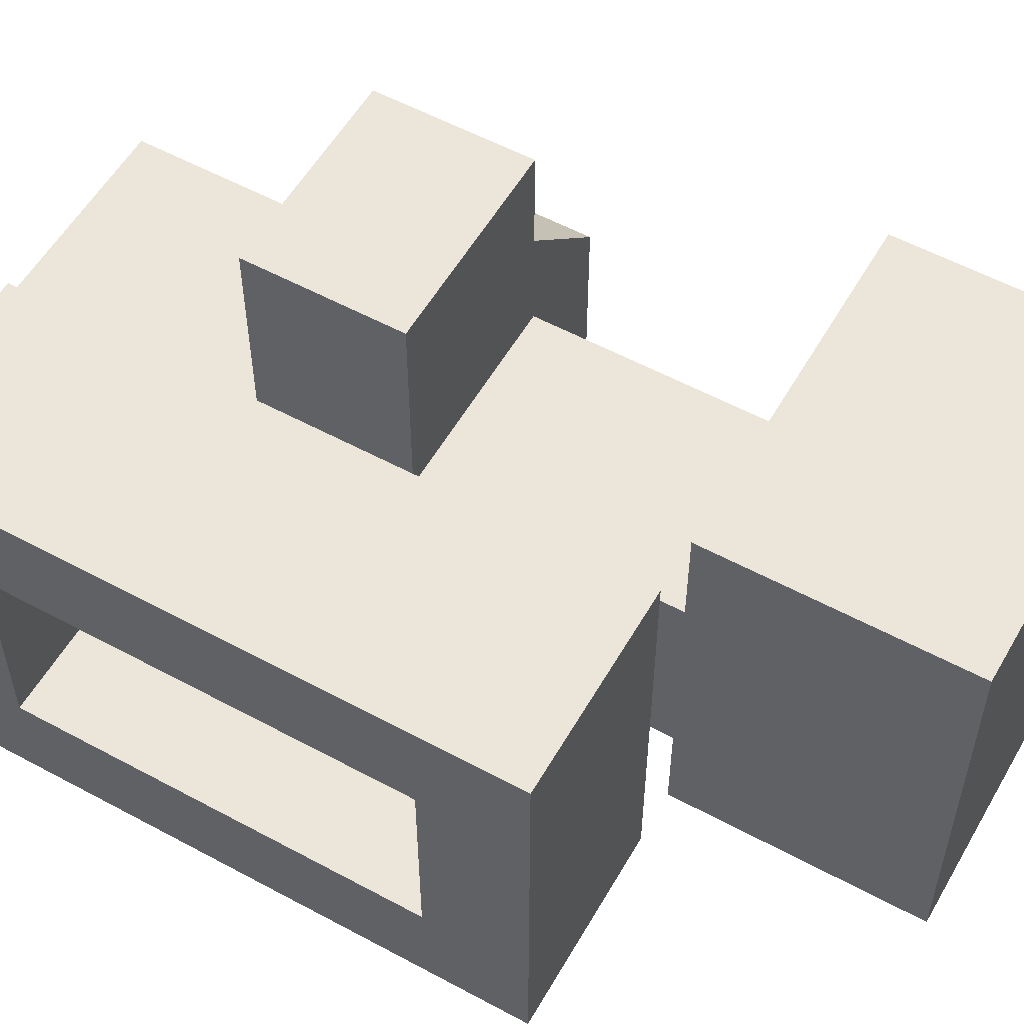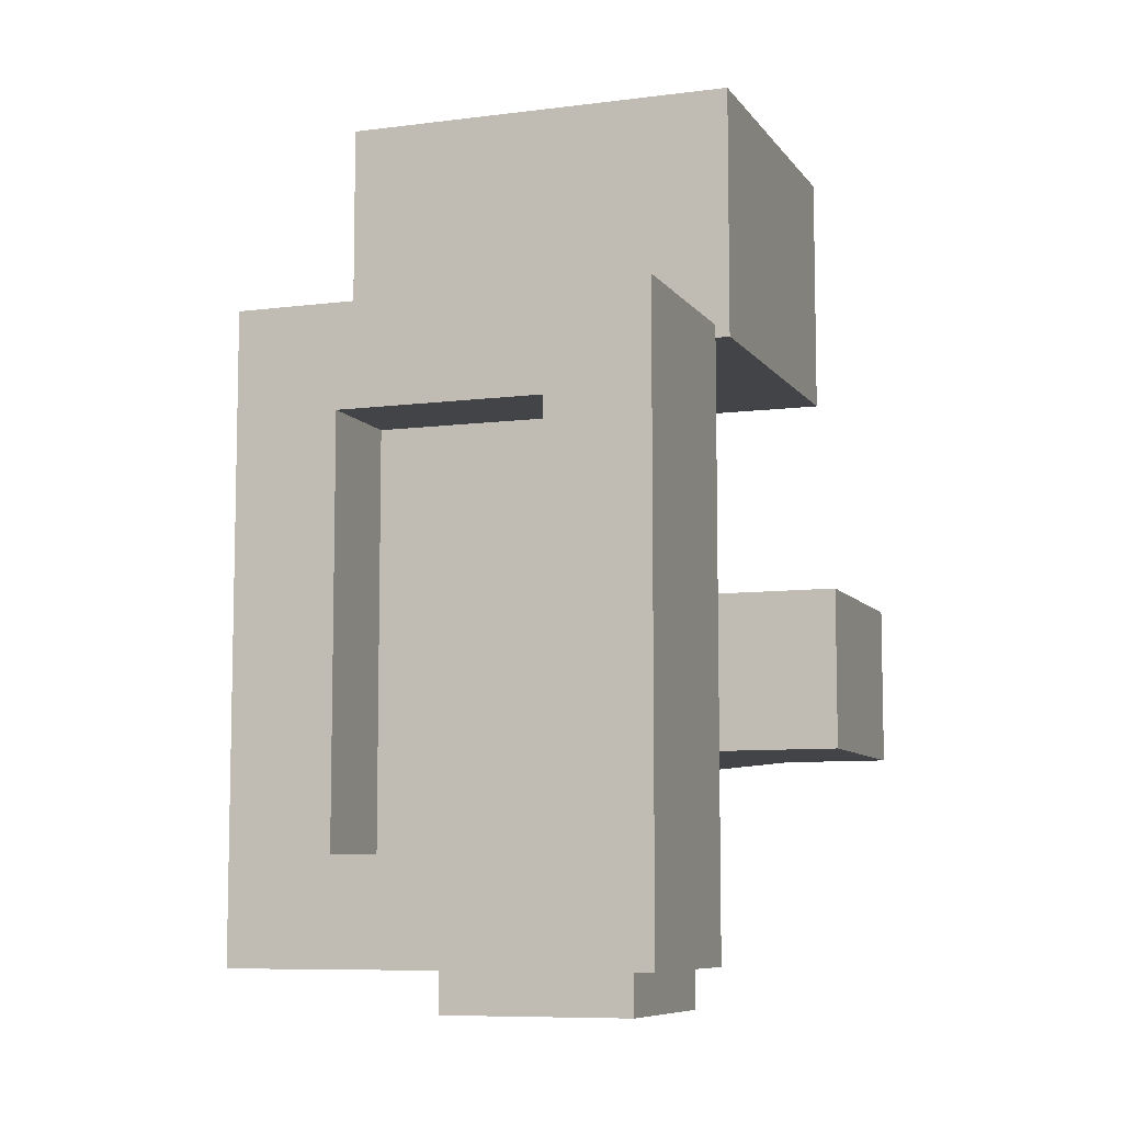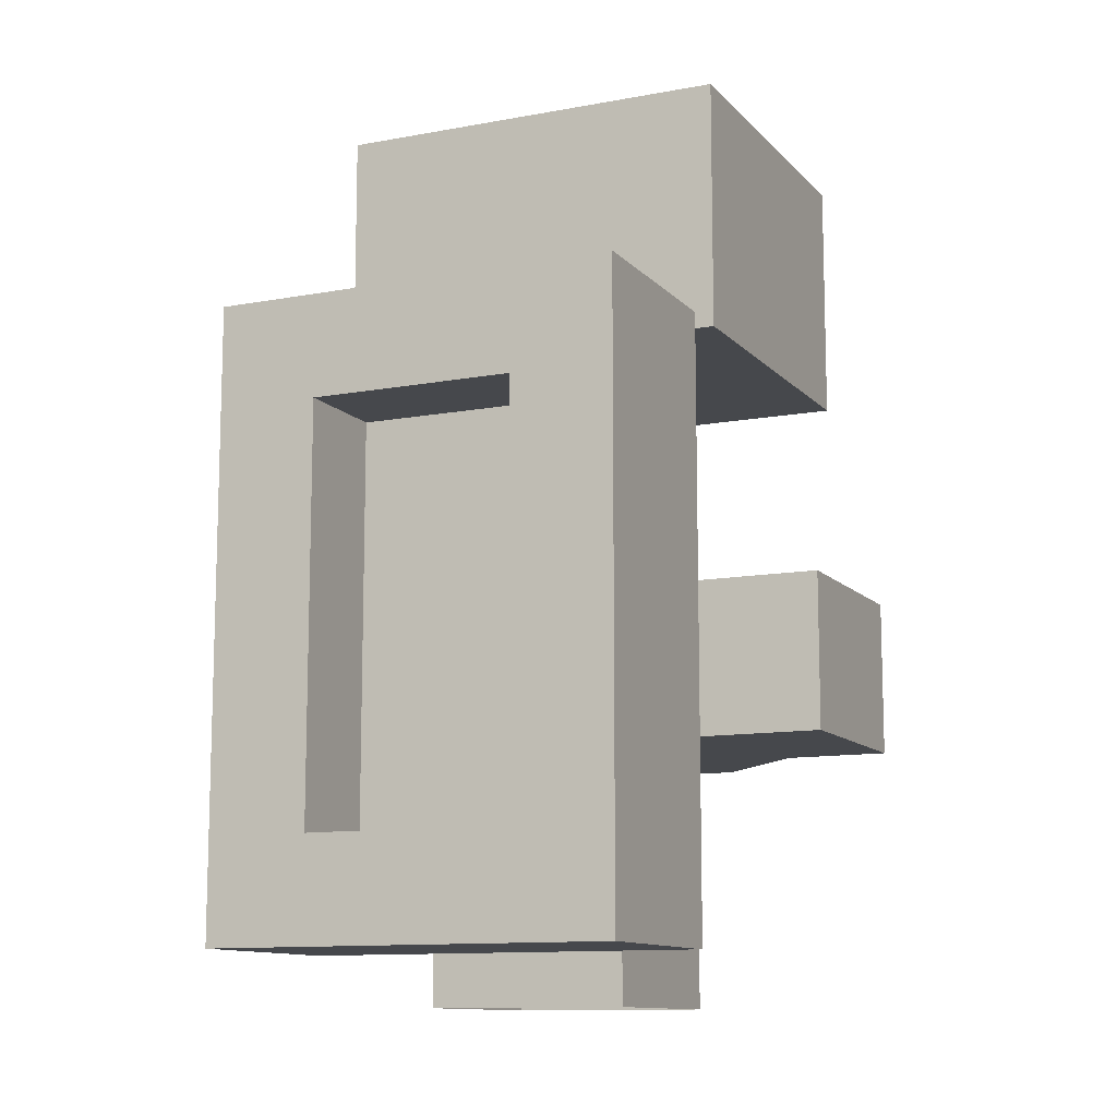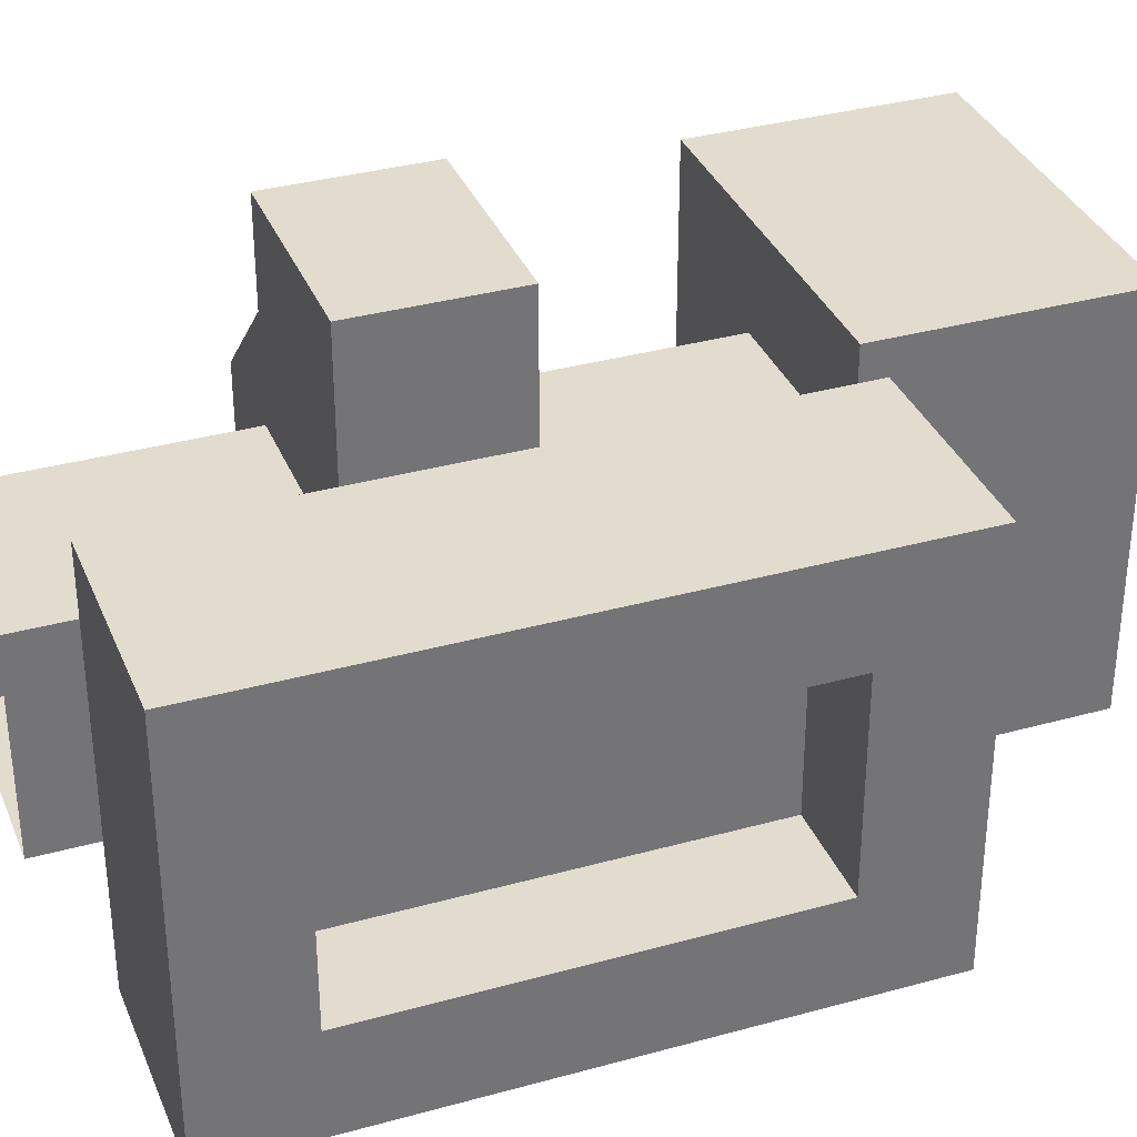
<metadata>
{"format":"obj","ext":"obj","renderer":"f3d","projection":"perspective","resolution":1024,"background":"white","views":[{"elev":55.8,"azim":-60.4,"up":"+Y"},{"elev":-8.1,"azim":-70.2,"up":"+Z"},{"elev":-11.4,"azim":-65.5,"up":"+Z"},{"elev":34.6,"azim":-110.4,"up":"+Y"}]}
</metadata>
<code>
o Circle
v -0.1 0.1 0.1
v 0.1 0.1 0.35
v 0.1 0.1 0.1
v -0.1 0.1 0.35
v -0.1 0.1 0.5
v 0.1 0.1 0.5
v -0.1 0.2 0.35
v 0.1 0.2 0.35
v -0.1 0.2 0.5
v 0.1 0.2 0.5
v 0.2 0.1 0.35
v 0.2 0.1 0.5
v -0.1 0.1 0.75
v 0.1 0.1 0.75
v -0.1 0.1 1
v 0.1 0.1 1
v 0.25 0.1 0.75
v 0.25 0.1 1
v -0.1 0.2 0.75
v 0.1 0.2 0.75
v -0.1 0.2 1
v 0.1 0.2 1
v 0.25 0.2 0.75
v 0.25 0.2 1
v -0.1 0.3 0.35
v 0.1 0.3 0.35
v -0.1 0.3 0.5
v 0.1 0.3 0.5
v 0.3 0.1 0.875
v 0.3 0.1098 0.876
v 0.3 0.1191 0.8788
v 0.3 0.1278 0.8834
v 0.3 0.1354 0.8896
v 0.3 0.1416 0.8972
v 0.3 0.1462 0.9059
v 0.3 0.149 0.9152
v 0.3 0.15 0.925
v 0.3 0.149 0.9348
v 0.3 0.1462 0.9441
v 0.3 0.1416 0.9528
v 0.3 0.1354 0.9604
v 0.3 0.1278 0.9666
v 0.3 0.1191 0.9712
v 0.3 0.1098 0.974
v 0.3 0.1 0.975
v 0.3 0.09025 0.974
v 0.3 0.08087 0.9712
v 0.3 0.07222 0.9666
v 0.3 0.06464 0.9604
v 0.3 0.05843 0.9528
v 0.3 0.05381 0.9441
v 0.3 0.05096 0.9348
v 0.3 0.05 0.925
v 0.3 0.05096 0.9152
v 0.3 0.05381 0.9059
v 0.3 0.05843 0.8972
v 0.3 0.06464 0.8896
v 0.3 0.07222 0.8834
v 0.3 0.08087 0.8788
v 0.3 0.09025 0.876
v -0.25 0.1 0.25
v -0.25 0.1 0.65
v -0.15 0.2 0.25
v -0.15 0.2 0.65
v -0.15 0.1 0.75
v -0.15 0.2 0.75
v -0.15 0.1 0.15
v -0.15 0.2 0.15
v -0.35 0.1 0.25
v -0.35 0.1 0.65
v -0.35 0.1 0.15
v -0.35 0.2 0.65
v -0.35 0.2 0.75
v -0.35 0.2 0.25
v -0.35 0.1 0.75
v -0.35 0.2 0.15
v -0.15 0.1 0.35
v -0.15 0.1 0.5
v 0.25 0.1208 0.9562
v 0.25 0.1265 0.9515
v -0.25 0.1 0.35
v -0.15 0.2 0.35
v -0.35 0.1 0.35
v -0.35 0.2 0.35
v -0.25 0.1 0.5
v -0.15 0.2 0.5
v -0.35 0.1 0.5
v -0.35 0.2 0.5
v 0.25 0.1312 0.9458
v 0.25 0.1346 0.9394
v 0.25 0.1 0.85
v -0.15 0.1 0.65
v -0.1 0.1 0.85
v -0.15 0.1 0.25
v 0.25 0.1368 0.9323
v 0.25 0.1375 0.925
v 0.25 0.1368 0.9177
v 0.25 0.1346 0.9106
v 0.1 0.2 0.85
v 0.25 0.1312 0.9042
v 0.25 0.1265 0.8985
v 0.25 0.1208 0.8938
v 0.25 0.1144 0.8904
v -0.1 0.2 0.85
v 0.25 0.2 0.85
v 0.25 0.1073 0.8882
v 0.25 0.1 0.8875
v -0.1 0.1 0.925
v 0.1 0.2 0.925
v -0.1 0.2 0.925
v 0.25 0.2 0.925
v 0.25 0.1144 0.9596
v 0.25 0.1073 0.9618
v 0.25 0.1 0.9625
v 0.25 0.09268 0.9618
v 0.25 0.08565 0.9596
v 0.25 0.07917 0.9562
v 0.25 0.07348 0.9515
v 0.25 0.06882 0.9458
v 0.25 0.06535 0.9394
v 0.25 0.06322 0.9323
v 0.25 0.0625 0.925
v 0.25 0.06322 0.9177
v 0.25 0.06535 0.9106
v 0.25 0.06882 0.9042
v 0.25 0.07348 0.8985
v 0.25 0.07917 0.8938
v 0.25 0.08565 0.8904
v 0.25 0.09268 0.8882
v -0.1 -0.1 0.1
v 0.1 -0.1 0.35
v 0.1 -0.1 0.1
v -0.1 0 0.1
v -0.1 -0.1 0.35
v 0.1 0 0.1
v -0.1 0 0.35
v 0.1 0 0.35
v -0.1 -0.1 0.5
v 0.1 -0.1 0.5
v -0.1 0 0.5
v 0.1 0 0.5
v -0.1 -0.2 0.35
v 0.1 -0.2 0.35
v -0.1 -0.2 0.5
v 0.1 -0.2 0.5
v 0.2 0 0.35
v 0.2 -0.1 0.35
v 0.2 0 0.5
v 0.2 -0.1 0.5
v -0.1 -0.1 0.75
v 0.1 -0.1 0.75
v -0.1 0 0.75
v 0.1 0 0.75
v -0.1 -0.1 1
v 0.1 -0.1 1
v -0.1 0 1
v 0.1 0 1
v 0.25 0 0.75
v 0.25 -0.1 0.75
v 0.25 0 1
v 0.25 -0.1 1
v -0.1 -0.2 0.75
v 0.1 -0.2 0.75
v -0.1 -0.2 1
v 0.1 -0.2 1
v 0.25 -0.2 0.75
v 0.25 -0.2 1
v -0.1 -0.3 0.35
v 0.1 -0.3 0.35
v -0.1 -0.3 0.5
v 0.1 -0.3 0.5
v 0.3 -0.1 0.875
v 0.3 -0.1098 0.876
v 0.3 -0.1191 0.8788
v 0.3 -0.1278 0.8834
v 0.3 -0.1354 0.8896
v 0.3 -0.1416 0.8972
v 0.3 -0.1462 0.9059
v 0.3 -0.149 0.9152
v 0.3 -0.15 0.925
v 0.3 -0.149 0.9348
v 0.3 -0.1462 0.9441
v 0.3 -0.1416 0.9528
v 0.3 -0.1354 0.9604
v 0.3 -0.1278 0.9666
v 0.3 -0.1191 0.9712
v 0.3 -0.1098 0.974
v 0.3 -0.1 0.975
v 0.3 -0.09025 0.974
v 0.3 -0.08087 0.9712
v 0.3 -0.07222 0.9666
v 0.3 -0.06464 0.9604
v 0.3 -0.05843 0.9528
v 0.3 -0.05381 0.9441
v 0.3 -0.05096 0.9348
v 0.3 -0.05 0.925
v 0.3 -0.05096 0.9152
v 0.3 -0.05381 0.9059
v 0.3 -0.05843 0.8972
v 0.3 -0.06464 0.8896
v 0.3 -0.07222 0.8834
v 0.3 -0.08087 0.8788
v 0.3 -0.09025 0.876
v -0.25 0 0.25
v -0.25 -0.1 0.25
v -0.25 0 0.65
v -0.25 -0.1 0.65
v -0.15 -0.2 0.25
v -0.15 -0.2 0.65
v -0.15 0 0.75
v -0.15 -0.1 0.75
v -0.15 -0.2 0.75
v -0.15 0 0.15
v -0.15 -0.1 0.15
v -0.15 -0.2 0.15
v -0.35 0 0.25
v -0.35 -0.1 0.25
v -0.35 0 0.65
v -0.35 -0.1 0.65
v -0.35 -0.1 0.15
v -0.35 -0.2 0.65
v -0.35 -0.2 0.75
v -0.35 -0.2 0.25
v -0.35 0 0.75
v -0.35 -0.1 0.75
v -0.35 0 0.15
v -0.35 -0.2 0.15
v -0.15 -0.1 0.35
v -0.15 0 0.35
v -0.15 -0.1 0.5
v -0.15 0 0.5
v 0.25 -0.1208 0.9562
v 0.25 -0.1265 0.9515
v -0.1 0 0.85
v -0.25 0 0.35
v -0.25 -0.1 0.35
v -0.15 -0.2 0.35
v -0.35 -0.1 0.35
v -0.35 -0.2 0.35
v -0.25 -0.1 0.5
v -0.15 -0.2 0.5
v -0.35 -0.1 0.5
v -0.35 -0.2 0.5
v -0.25 0 0.5
v 0.25 -0.1312 0.9458
v 0.25 -0.1346 0.9394
v 0.25 -0.1 0.85
v -0.15 -0.1 0.65
v -0.1 -0.1 0.85
v -0.15 0 0.65
v -0.15 -0.1 0.25
v -0.15 0 0.25
v 0.25 -0.1368 0.9323
v 0.25 -0.1375 0.925
v 0.25 -0.1368 0.9177
v 0.25 -0.1346 0.9106
v 0.25 0 0.85
v 0.1 -0.2 0.85
v 0.25 -0.1312 0.9042
v 0.25 -0.1265 0.8985
v 0.25 -0.1208 0.8938
v 0.25 -0.1144 0.8904
v -0.1 -0.2 0.85
v 0.25 -0.2 0.85
v 0.25 -0.1073 0.8882
v 0.25 -0.1 0.8875
v -0.1 -0.1 0.925
v -0.1 0 0.925
v 0.25 0 0.925
v 0.1 -0.2 0.925
v -0.1 -0.2 0.925
v 0.25 -0.2 0.925
v 0.25 -0.1144 0.9596
v 0.25 -0.1073 0.9618
v 0.25 -0.1 0.9625
v 0.25 -0.09268 0.9618
v 0.25 -0.08565 0.9596
v 0.25 -0.07917 0.9562
v 0.25 -0.07348 0.9515
v 0.25 -0.06882 0.9458
v 0.25 -0.06535 0.9394
v 0.25 -0.06322 0.9323
v 0.25 -0.0625 0.925
v 0.25 -0.06322 0.9177
v 0.25 -0.06535 0.9106
v 0.25 -0.06882 0.9042
v 0.25 -0.07348 0.8985
v 0.25 -0.07917 0.8938
v 0.25 -0.08565 0.8904
v 0.25 -0.09268 0.8882
f 2 8 11
f 3 137 135
f 133 4 1
f 1 2 3
f 6 153 141
f 141 12 6
f 10 27 9
f 4 8 2
f 6 9 5
f 11 148 146
f 2 146 137
f 10 6 12
f 94 229 252
f 14 158 153
f 64 78 86
f 140 13 5
f 5 14 6
f 157 15 156
f 136 77 4
f 16 21 15
f 234 108 93
f 17 257 158
f 5 231 140
f 157 18 16
f 93 19 13
f 99 110 109
f 109 105 99
f 18 22 16
f 13 20 14
f 14 23 17
f 25 28 26
f 8 28 10
f 7 26 8
f 9 25 7
f 10 11 8
f 120 160 269
f 128 257 91
f 102 103 105
f 129 91 107
f 128 91 129
f 127 257 128
f 126 257 127
f 125 257 126
f 124 257 125
f 123 269 124
f 122 269 123
f 121 269 122
f 120 269 121
f 119 160 120
f 118 160 119
f 117 160 118
f 103 91 105
f 115 18 116
f 114 18 115
f 113 18 114
f 112 18 113
f 79 24 112
f 80 24 79
f 89 24 80
f 90 24 89
f 95 111 90
f 96 111 95
f 97 111 96
f 98 111 97
f 100 105 98
f 117 116 160
f 101 105 100
f 124 269 257
f 244 62 85
f 88 64 86
f 82 88 86
f 62 87 85
f 76 63 68
f 213 71 67
f 73 65 66
f 71 68 67
f 74 82 63
f 70 88 87
f 69 226 216
f 218 75 70
f 70 73 72
f 74 71 69
f 61 216 204
f 4 78 5
f 206 70 62
f 7 5 9
f 204 81 61
f 81 69 61
f 85 83 81
f 235 85 81
f 83 74 69
f 224 65 75
f 222 209 212
f 87 84 83
f 86 77 82
f 68 94 67
f 92 66 65
f 67 252 213
f 250 78 92
f 210 92 65
f 63 77 94
f 99 23 20
f 19 99 20
f 17 105 91
f 107 91 106
f 152 93 13
f 268 15 108
f 106 91 103
f 102 105 101
f 110 22 109
f 22 111 109
f 15 110 108
f 108 104 93
f 112 24 18
f 90 111 24
f 98 105 111
f 116 18 160
f 131 147 143
f 137 132 135
f 134 133 130
f 131 130 132
f 153 139 141
f 149 141 139
f 170 145 144
f 143 134 131
f 144 139 138
f 148 147 146
f 146 131 137
f 145 149 139
f 229 251 252
f 158 151 153
f 209 230 248
f 150 140 138
f 151 138 139
f 154 157 156
f 228 136 134
f 164 155 154
f 267 234 249
f 257 159 158
f 231 138 140
f 161 157 155
f 162 249 150
f 258 271 263
f 264 270 258
f 165 161 155
f 163 150 151
f 166 151 159
f 171 168 169
f 171 143 145
f 169 142 143
f 168 144 142
f 147 145 143
f 281 269 160
f 289 247 257
f 261 264 262
f 290 266 247
f 289 290 247
f 288 289 257
f 287 288 257
f 286 287 257
f 285 286 257
f 284 285 269
f 283 284 269
f 282 283 269
f 281 282 269
f 280 281 160
f 279 280 160
f 278 279 160
f 262 264 247
f 276 277 161
f 275 276 161
f 274 275 161
f 273 274 161
f 232 273 167
f 233 232 167
f 245 233 167
f 246 245 167
f 253 246 272
f 254 253 272
f 255 254 272
f 256 255 272
f 259 256 264
f 278 160 277
f 260 259 264
f 285 257 269
f 207 244 240
f 221 241 209
f 243 237 241
f 242 207 240
f 223 215 208
f 220 213 214
f 222 211 225
f 215 220 214
f 223 237 239
f 243 219 242
f 226 217 216
f 225 218 219
f 222 219 221
f 220 223 217
f 216 205 204
f 230 134 138
f 219 206 207
f 138 142 144
f 236 204 205
f 217 236 205
f 238 240 236
f 240 235 236
f 223 238 217
f 224 211 210
f 239 242 238
f 228 241 237
f 251 215 214
f 212 248 211
f 252 214 213
f 230 250 248
f 248 210 211
f 228 208 251
f 166 258 163
f 258 162 163
f 264 159 247
f 266 265 247
f 249 152 150
f 154 268 267
f 265 262 247
f 261 260 264
f 165 271 270
f 272 165 270
f 271 154 267
f 263 267 249
f 273 161 167
f 246 167 272
f 256 272 264
f 277 160 161
f 72 66 64
f 3 2 137
f 133 136 4
f 1 4 2
f 6 14 153
f 141 148 12
f 10 28 27
f 4 7 8
f 6 10 9
f 11 12 148
f 2 11 146
f 94 77 229
f 14 17 158
f 64 92 78
f 140 152 13
f 5 13 14
f 157 16 15
f 136 229 77
f 16 22 21
f 234 268 108
f 17 91 257
f 5 78 231
f 157 160 18
f 93 104 19
f 99 104 110
f 109 111 105
f 18 24 22
f 13 19 20
f 14 20 23
f 25 27 28
f 8 26 28
f 7 25 26
f 9 27 25
f 10 12 11
f 244 206 62
f 88 72 64
f 82 84 88
f 62 70 87
f 76 74 63
f 213 226 71
f 73 75 65
f 71 76 68
f 74 84 82
f 70 72 88
f 69 71 226
f 218 224 75
f 70 75 73
f 74 76 71
f 61 69 216
f 4 77 78
f 206 218 70
f 7 4 5
f 204 235 81
f 81 83 69
f 85 87 83
f 235 244 85
f 83 84 74
f 224 210 65
f 222 221 209
f 87 88 84
f 86 78 77
f 68 63 94
f 92 64 66
f 67 94 252
f 250 231 78
f 210 250 92
f 63 82 77
f 99 105 23
f 19 104 99
f 17 23 105
f 152 234 93
f 268 156 15
f 110 21 22
f 22 24 111
f 15 21 110
f 108 110 104
f 137 131 132
f 134 136 133
f 131 134 130
f 153 151 139
f 149 148 141
f 170 171 145
f 143 142 134
f 144 145 139
f 148 149 147
f 146 147 131
f 229 228 251
f 158 159 151
f 209 241 230
f 150 152 140
f 151 150 138
f 154 155 157
f 228 229 136
f 164 165 155
f 267 268 234
f 257 247 159
f 231 230 138
f 161 160 157
f 162 263 249
f 258 270 271
f 264 272 270
f 165 167 161
f 163 162 150
f 166 163 151
f 171 170 168
f 171 169 143
f 169 168 142
f 168 170 144
f 147 149 145
f 207 206 244
f 221 243 241
f 243 239 237
f 242 219 207
f 223 227 215
f 220 226 213
f 222 212 211
f 215 227 220
f 223 208 237
f 243 221 219
f 226 220 217
f 225 224 218
f 222 225 219
f 220 227 223
f 216 217 205
f 230 228 134
f 219 218 206
f 138 134 142
f 236 235 204
f 217 238 236
f 238 242 240
f 240 244 235
f 223 239 238
f 224 225 211
f 239 243 242
f 228 230 241
f 251 208 215
f 212 209 248
f 252 251 214
f 230 231 250
f 248 250 210
f 228 237 208
f 166 264 258
f 258 263 162
f 264 166 159
f 249 234 152
f 154 156 268
f 165 164 271
f 272 167 165
f 271 164 154
f 263 271 267
f 72 73 66
f 60 107 29
f 44 52 60
f 48 118 49
f 49 119 50
f 50 120 51
f 120 52 51
f 121 53 52
f 122 54 53
f 123 55 54
f 55 125 56
f 125 57 56
f 57 127 58
f 127 59 58
f 128 60 59
f 47 117 48
f 115 47 46
f 114 46 45
f 113 45 44
f 43 113 44
f 42 112 43
f 80 42 41
f 89 41 40
f 39 89 40
f 95 39 38
f 37 95 38
f 97 37 36
f 35 97 36
f 100 35 34
f 101 34 33
f 32 101 33
f 31 102 32
f 30 103 31
f 107 30 29
f 203 266 290
f 189 181 173
f 191 279 278
f 192 280 279
f 193 281 280
f 194 282 281
f 195 283 282
f 197 283 196
f 198 284 197
f 198 286 285
f 199 287 286
f 200 288 287
f 202 288 201
f 203 289 202
f 190 278 277
f 190 276 189
f 189 275 188
f 188 274 187
f 186 274 273
f 185 273 232
f 184 232 233
f 184 245 183
f 183 246 182
f 182 253 181
f 180 253 254
f 180 255 179
f 178 255 256
f 178 259 177
f 177 260 176
f 176 261 175
f 174 261 262
f 174 265 173
f 172 265 266
f 60 129 107
f 60 29 32
f 30 31 32
f 32 33 36
f 34 35 36
f 36 37 38
f 38 39 36
f 40 41 44
f 42 43 44
f 44 45 46
f 46 47 48
f 48 49 50
f 50 51 52
f 52 53 54
f 54 55 56
f 56 57 58
f 58 59 56
f 29 30 32
f 33 34 36
f 36 39 40
f 41 42 44
f 44 46 52
f 48 50 52
f 52 54 60
f 56 59 60
f 60 32 36
f 36 40 60
f 46 48 52
f 54 56 60
f 60 40 44
f 48 117 118
f 49 118 119
f 50 119 120
f 120 121 52
f 121 122 53
f 122 123 54
f 123 124 55
f 55 124 125
f 125 126 57
f 57 126 127
f 127 128 59
f 128 129 60
f 47 116 117
f 115 116 47
f 114 115 46
f 113 114 45
f 43 112 113
f 42 79 112
f 80 79 42
f 89 80 41
f 39 90 89
f 95 90 39
f 37 96 95
f 97 96 37
f 35 98 97
f 100 98 35
f 101 100 34
f 32 102 101
f 31 103 102
f 30 106 103
f 107 106 30
f 203 172 266
f 173 172 203
f 203 202 201
f 201 200 197
f 199 198 197
f 197 196 195
f 195 194 193
f 193 192 191
f 191 190 193
f 189 188 187
f 187 186 189
f 185 184 183
f 183 182 181
f 181 180 179
f 179 178 177
f 177 176 175
f 175 174 177
f 173 203 197
f 200 199 197
f 197 195 189
f 193 190 189
f 189 186 185
f 185 183 189
f 181 179 173
f 177 174 173
f 203 201 197
f 195 193 189
f 189 183 181
f 179 177 173
f 173 197 189
f 191 192 279
f 192 193 280
f 193 194 281
f 194 195 282
f 195 196 283
f 197 284 283
f 198 285 284
f 198 199 286
f 199 200 287
f 200 201 288
f 202 289 288
f 203 290 289
f 190 191 278
f 190 277 276
f 189 276 275
f 188 275 274
f 186 187 274
f 185 186 273
f 184 185 232
f 184 233 245
f 183 245 246
f 182 246 253
f 180 181 253
f 180 254 255
f 178 179 255
f 178 256 259
f 177 259 260
f 176 260 261
f 174 175 261
f 174 262 265
f 172 173 265

</code>
